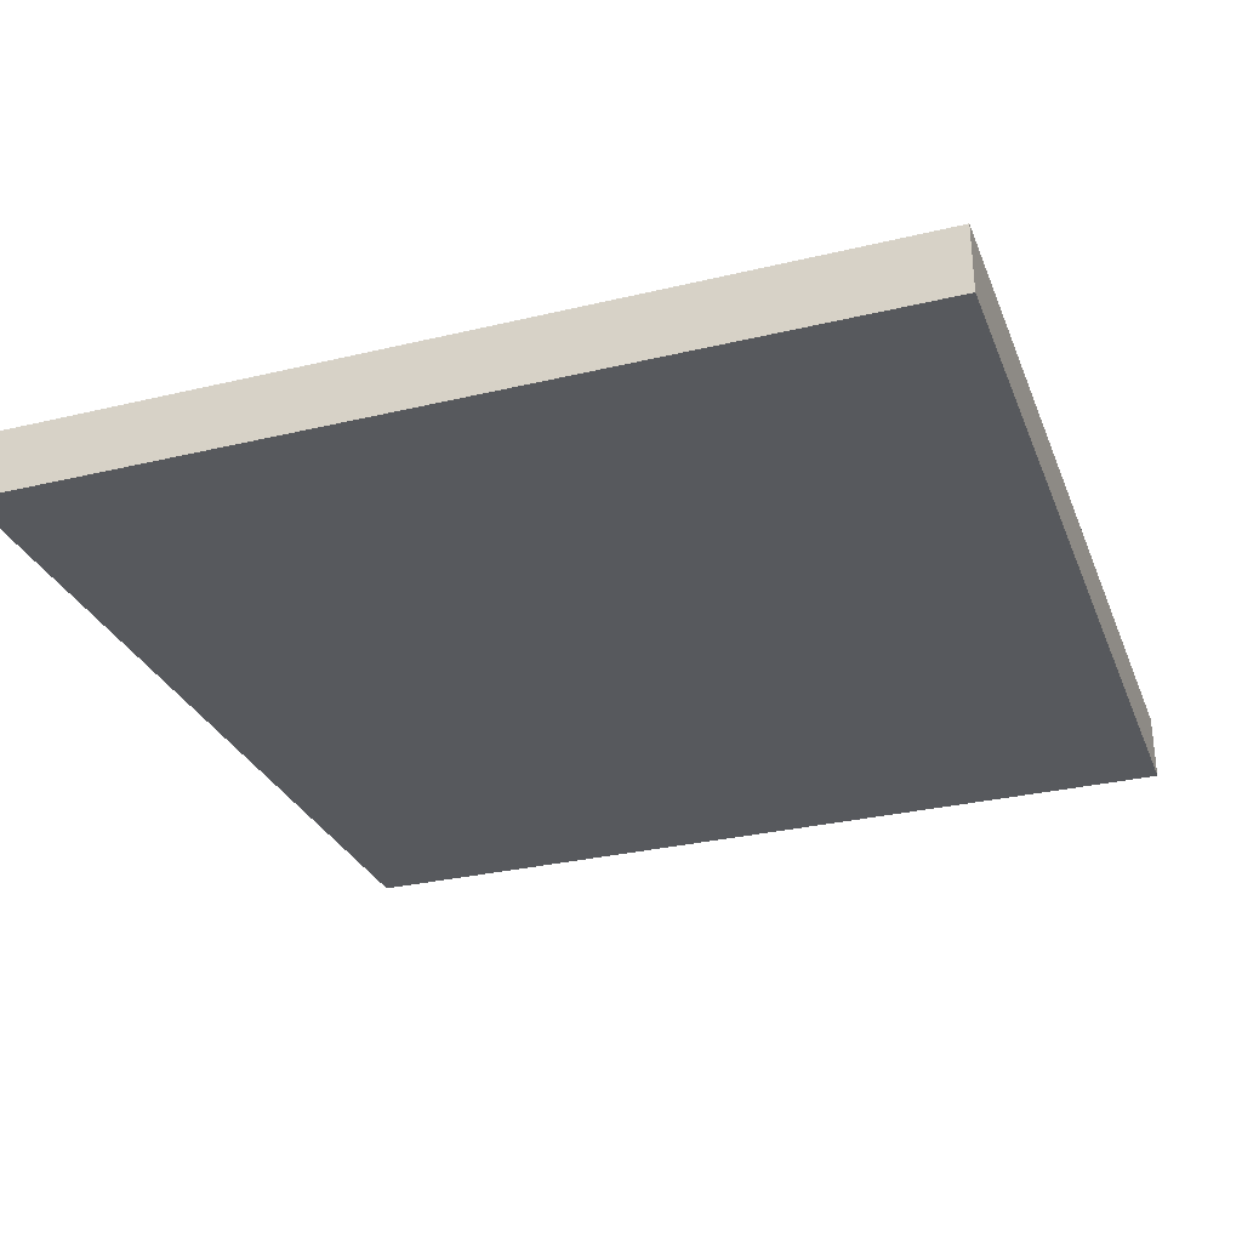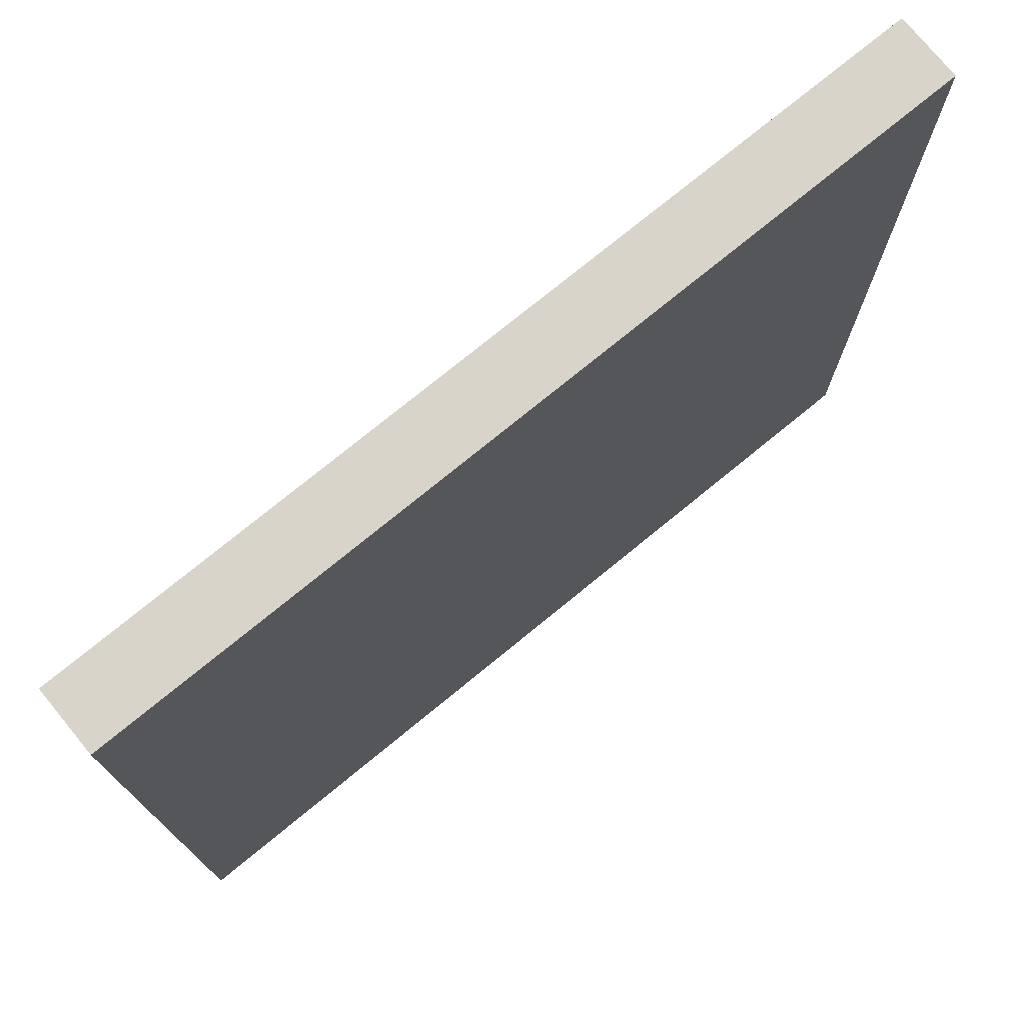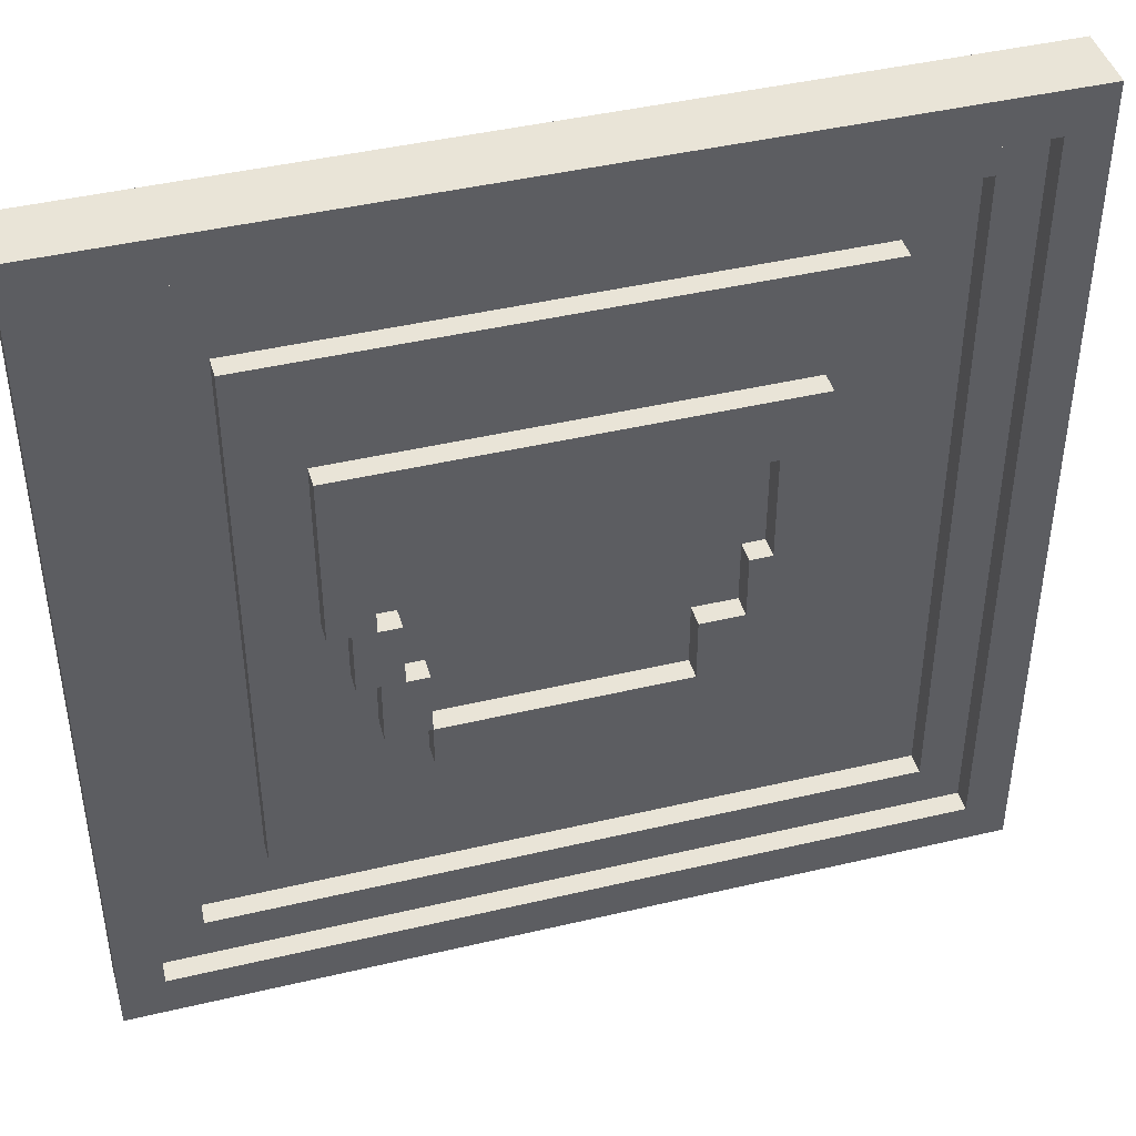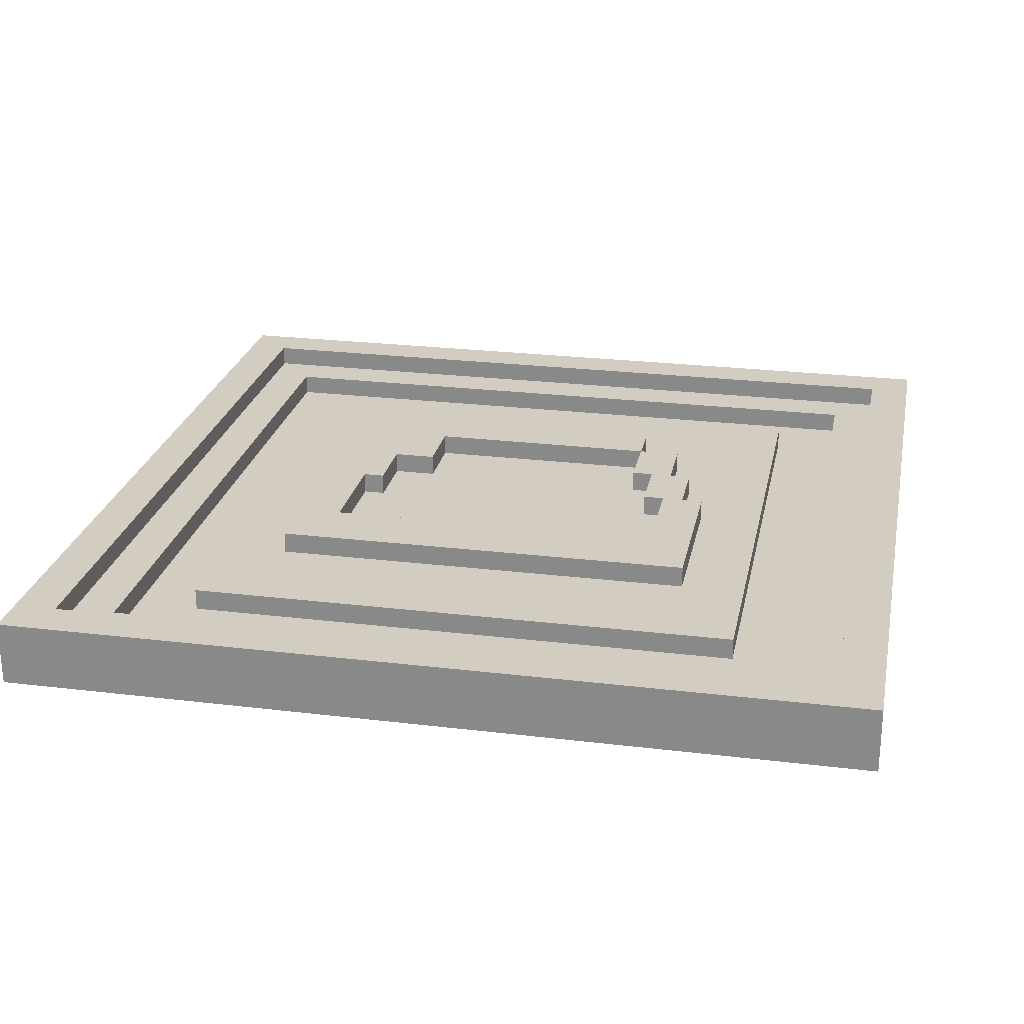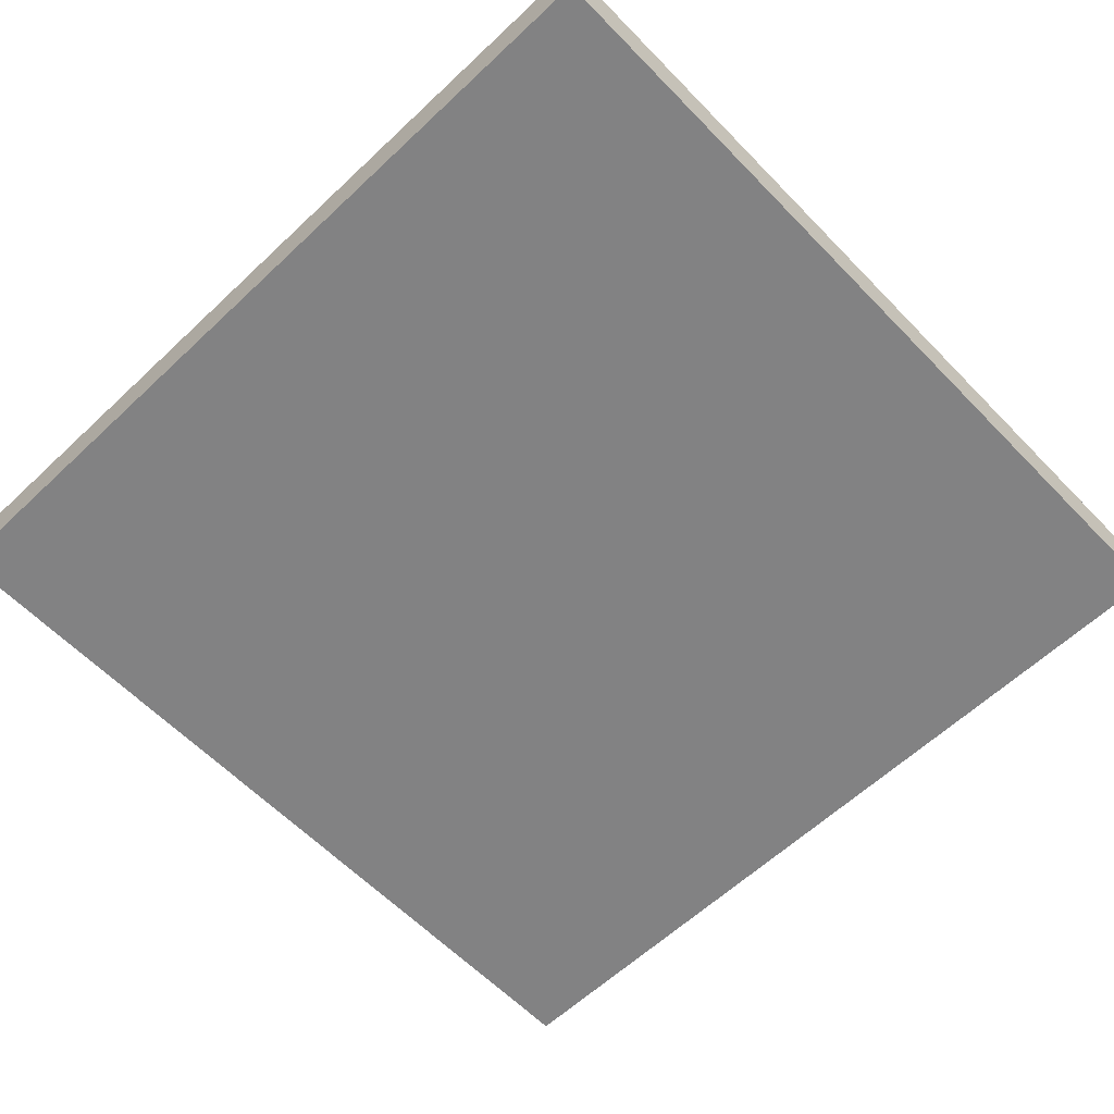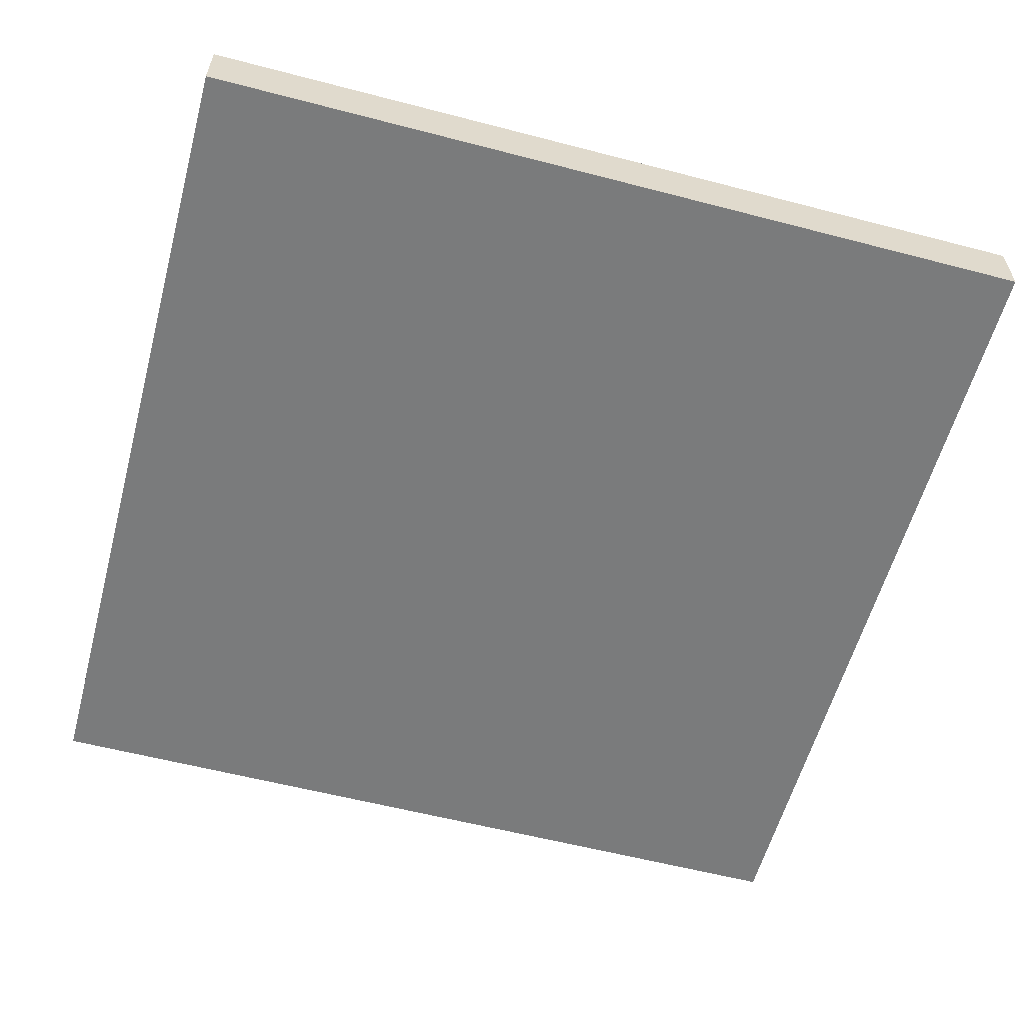
<metadata>
{"format":"obj","ext":"obj","renderer":"f3d","projection":"perspective","resolution":1024,"background":"white","views":[{"elev":-29.7,"azim":109.4,"up":"+Y"},{"elev":75.5,"azim":-39.3,"up":"+Z"},{"elev":43.4,"azim":164.4,"up":"+Z"},{"elev":24.5,"azim":11.3,"up":"+Y"},{"elev":-60.8,"azim":-46.2,"up":"+Y"},{"elev":-58.3,"azim":74.9,"up":"+Y"}]}
</metadata>
<code>
o
v -2 3.7 2
v -2 3.7 -2
v -2 4 2
v -2 4 -2
v -1.3 3.8 1.3
v -1.3 3.8 1.2
v -1.3 3.8 -1.3
v -1.3 3.9 1.3
v -1.3 3.9 1.2
v -1.3 3.9 -1.3
v -1 3.9 0.8
v -1 3.9 -2.384e-07
v -1 4 0.8
v -1 4 -2.384e-07
v -0.9 3.9 -2.384e-07
v -0.9 3.9 -0.4
v -0.9 4 -2.384e-07
v -0.9 4 -0.4
v -0.7 3.9 -0.4
v -0.7 3.9 -0.6
v -0.7 4 -0.4
v -0.7 4 -0.6
v -0.6 3.9 -0.6
v -0.6 3.9 -0.8
v -0.6 4 -0.6
v -0.6 4 -0.8
v 0.6 3.9 -0.3
v 0.6 3.9 -0.6
v 0.6 4 -0.3
v 0.6 4 -0.6
v 0.7 3.9 -2.384e-07
v 0.7 3.9 -0.3
v 0.7 4 -2.384e-07
v 0.7 4 -0.3
v 0.8 3.9 0.5
v 0.8 3.9 -2.384e-07
v 0.8 4 0.5
v 0.8 4 -2.384e-07
v 1.6 3.8 1.6
v 1.6 3.8 -1.6
v 1.6 3.9 1.6
v 1.6 3.9 -1.6
v 1.8 3.9 1.8
v 1.8 3.9 -1.8
v 1.8 4 1.8
v 1.8 4 -1.8
v -1.8 3.9 1.8
v -1.8 3.9 -1.8
v -1.8 4 1.8
v -1.8 4 -1.8
v -1.6 3.8 1.6
v -1.6 3.8 -1.6
v -1.6 3.9 1.6
v -1.6 3.9 -1.6
v -0.8 3.9 0.5
v -0.8 3.9 -2.384e-07
v -0.8 4 0.5
v -0.8 4 -2.384e-07
v -0.7 3.9 -2.384e-07
v -0.7 3.9 -0.3
v -0.7 4 -2.384e-07
v -0.7 4 -0.3
v -0.5 3.9 -0.3
v -0.5 3.9 -0.6
v -0.5 4 -0.3
v -0.5 4 -0.6
v 0.6 3.9 -0.6
v 0.6 3.9 -0.8
v 0.6 4 -0.6
v 0.6 4 -0.8
v 0.8 3.9 -0.3
v 0.8 3.9 -0.6
v 0.8 4 -0.3
v 0.8 4 -0.6
v 0.9 3.9 -2.384e-07
v 0.9 3.9 -0.3
v 0.9 4 -2.384e-07
v 0.9 4 -0.3
v 1 3.9 0.8
v 1 3.9 -2.384e-07
v 1 4 0.8
v 1 4 -2.384e-07
v 1.3 3.8 1.3
v 1.3 3.8 -1.3
v 1.3 3.9 1.3
v 1.3 3.9 -1.3
v 2 3.7 2
v 2 3.7 -2
v 2 4 2
v 2 4 -2
v -2 3.7 2
v -2 4 2
v 2 3.7 2
v 2 4 2
v -1.3 3.8 1.3
v -1.3 3.9 1.3
v 1.3 3.8 1.3
v 1.3 3.9 1.3
v -1 3.9 0.8
v -1 4 0.8
v 1 3.9 0.8
v 1 4 0.8
v -0.8 3.9 -2.384e-07
v -0.8 4 -2.384e-07
v -0.7 3.9 -2.384e-07
v -0.7 4 -2.384e-07
v 0.7 3.9 -2.384e-07
v 0.7 4 -2.384e-07
v 0.8 3.9 -2.384e-07
v 0.8 4 -2.384e-07
v -0.7 3.9 -0.3
v -0.7 4 -0.3
v -0.5 3.9 -0.3
v -0.5 4 -0.3
v 0.6 3.9 -0.3
v 0.6 4 -0.3
v 0.7 3.9 -0.3
v 0.7 4 -0.3
v -0.5 3.9 -0.6
v -0.5 4 -0.6
v 0.6 3.9 -0.6
v 0.6 4 -0.6
v -1.6 3.8 -1.6
v -1.6 3.9 -1.6
v 1.6 3.8 -1.6
v 1.6 3.9 -1.6
v -1.8 3.9 -1.8
v -1.8 4 -1.8
v 1.8 3.9 -1.8
v 1.8 4 -1.8
v -1.8 3.9 1.8
v -1.8 4 1.8
v 1.8 3.9 1.8
v 1.8 4 1.8
v -1.6 3.8 1.6
v -1.6 3.9 1.6
v 1.6 3.8 1.6
v 1.6 3.9 1.6
v -0.8 3.9 0.5
v -0.8 4 0.5
v 0.8 3.9 0.5
v 0.8 4 0.5
v -1 3.9 -2.384e-07
v -1 4 -2.384e-07
v -0.9 3.9 -2.384e-07
v -0.9 4 -2.384e-07
v 0.9 3.9 -2.384e-07
v 0.9 4 -2.384e-07
v 1 3.9 -2.384e-07
v 1 4 -2.384e-07
v 0.8 3.9 -0.3
v 0.8 4 -0.3
v 0.9 3.9 -0.3
v 0.9 4 -0.3
v -0.9 3.9 -0.4
v -0.9 4 -0.4
v -0.7 3.9 -0.4
v -0.7 4 -0.4
v -0.7 3.9 -0.6
v -0.7 4 -0.6
v -0.6 3.9 -0.6
v -0.6 4 -0.6
v 0.6 3.9 -0.6
v 0.6 4 -0.6
v 0.8 3.9 -0.6
v 0.8 4 -0.6
v -0.6 3.9 -0.8
v -0.6 4 -0.8
v 0.6 3.9 -0.8
v 0.6 4 -0.8
v -1.3 3.8 -1.3
v -1.3 3.9 -1.3
v 1.2 3.8 -1.3
v 1.2 3.9 -1.3
v 1.3 3.8 -1.3
v 1.3 3.9 -1.3
v -2 3.7 -2
v -2 4 -2
v 2 3.7 -2
v 2 4 -2
v -2 3.7 2
v 2 3.7 2
v -2 3.7 -2
v 2 3.7 -2
v -1.6 3.8 1.6
v 1.6 3.8 1.6
v -1.3 3.8 1.3
v 1.3 3.8 1.3
v -1.3 3.8 1.2
v -1.3 3.8 -1.3
v 1.2 3.8 -1.3
v 1.3 3.8 -1.3
v -1.6 3.8 -1.6
v 1.6 3.8 -1.6
v -1.8 3.9 1.8
v 1.8 3.9 1.8
v -1.6 3.9 1.6
v 1.6 3.9 1.6
v -1.3 3.9 1.3
v 1.3 3.9 1.3
v -1.3 3.9 1.2
v -1.2 3.9 1.2
v 1.2 3.9 1.2
v -1 3.9 0.8
v 1 3.9 0.8
v -0.8 3.9 0.5
v 0.8 3.9 0.5
v -1 3.9 -2.384e-07
v -0.9 3.9 -2.384e-07
v -0.8 3.9 -2.384e-07
v -0.7 3.9 -2.384e-07
v 0.7 3.9 -2.384e-07
v 0.8 3.9 -2.384e-07
v 0.9 3.9 -2.384e-07
v 1 3.9 -2.384e-07
v -0.7 3.9 -0.3
v -0.5 3.9 -0.3
v 0.6 3.9 -0.3
v 0.7 3.9 -0.3
v 0.8 3.9 -0.3
v 0.9 3.9 -0.3
v -0.9 3.9 -0.4
v -0.7 3.9 -0.4
v -0.7 3.9 -0.6
v -0.6 3.9 -0.6
v -0.5 3.9 -0.6
v 0.6 3.9 -0.6
v 0.8 3.9 -0.6
v -0.6 3.9 -0.8
v 0.6 3.9 -0.8
v -1.2 3.9 -1.2
v 1.2 3.9 -1.2
v -1.3 3.9 -1.3
v 1.2 3.9 -1.3
v 1.3 3.9 -1.3
v -1.6 3.9 -1.6
v 1.6 3.9 -1.6
v -1.8 3.9 -1.8
v 1.8 3.9 -1.8
v -2 4 2
v 2 4 2
v -1.8 4 1.8
v 1.8 4 1.8
v -1 4 0.8
v 1 4 0.8
v -0.8 4 0.5
v 0.8 4 0.5
v -1 4 -2.384e-07
v -0.9 4 -2.384e-07
v -0.8 4 -2.384e-07
v -0.7 4 -2.384e-07
v 0.7 4 -2.384e-07
v 0.8 4 -2.384e-07
v 0.9 4 -2.384e-07
v 1 4 -2.384e-07
v -0.7 4 -0.3
v -0.5 4 -0.3
v 0.6 4 -0.3
v 0.7 4 -0.3
v 0.8 4 -0.3
v 0.9 4 -0.3
v -0.9 4 -0.4
v -0.7 4 -0.4
v -0.7 4 -0.6
v -0.6 4 -0.6
v -0.5 4 -0.6
v 0.6 4 -0.6
v 0.8 4 -0.6
v -0.6 4 -0.8
v 0.6 4 -0.8
v -1.8 4 -1.8
v 1.8 4 -1.8
v -2 4 -2
v 2 4 -2
f 3 2 1
f 4 2 3
f 8 6 5
f 9 7 6
f 9 6 8
f 10 7 9
f 13 12 11
f 14 12 13
f 17 16 15
f 18 16 17
f 21 20 19
f 22 20 21
f 25 24 23
f 26 24 25
f 29 28 27
f 30 28 29
f 33 32 31
f 34 32 33
f 37 36 35
f 38 36 37
f 41 40 39
f 42 40 41
f 45 44 43
f 46 44 45
f 47 48 49
f 49 48 50
f 51 52 53
f 53 52 54
f 55 56 57
f 57 56 58
f 59 60 61
f 61 60 62
f 63 64 65
f 65 64 66
f 67 68 69
f 69 68 70
f 71 72 73
f 73 72 74
f 75 76 77
f 77 76 78
f 79 80 81
f 81 80 82
f 83 84 85
f 85 84 86
f 87 88 89
f 89 88 90
f 93 92 91
f 94 92 93
f 97 96 95
f 98 96 97
f 101 100 99
f 102 100 101
f 105 104 103
f 106 104 105
f 109 108 107
f 110 108 109
f 113 112 111
f 114 112 113
f 117 116 115
f 118 116 117
f 121 120 119
f 122 120 121
f 125 124 123
f 126 124 125
f 129 128 127
f 130 128 129
f 131 132 133
f 133 132 134
f 135 136 137
f 137 136 138
f 139 140 141
f 141 140 142
f 143 144 145
f 145 144 146
f 147 148 149
f 149 148 150
f 151 152 153
f 153 152 154
f 155 156 157
f 157 156 158
f 159 160 161
f 161 160 162
f 163 164 165
f 165 164 166
f 167 168 169
f 169 168 170
f 171 172 173
f 173 172 174
f 173 174 175
f 175 174 176
f 177 178 179
f 179 178 180
f 183 182 181
f 184 182 183
f 185 186 187
f 187 186 188
f 185 187 189
f 185 189 190
f 188 186 192
f 190 191 193
f 191 192 193
f 185 190 193
f 192 186 194
f 193 192 194
f 195 196 197
f 197 196 198
f 199 200 201
f 201 200 202
f 202 200 203
f 202 203 204
f 204 203 205
f 202 204 208
f 206 207 210
f 210 207 211
f 211 207 212
f 212 207 213
f 205 203 215
f 211 212 216
f 216 212 217
f 217 212 218
f 218 212 219
f 214 215 221
f 208 209 222
f 222 223 224
f 217 218 226
f 226 218 227
f 220 221 228
f 224 225 229
f 227 228 230
f 201 202 231
f 229 230 231
f 224 229 231
f 202 208 231
f 208 222 231
f 222 224 231
f 230 228 232
f 231 230 232
f 203 200 232
f 221 215 232
f 228 221 232
f 215 203 232
f 201 231 233
f 231 232 233
f 232 200 234
f 233 232 234
f 234 200 235
f 195 197 236
f 198 196 237
f 195 236 238
f 236 237 238
f 237 196 239
f 238 237 239
f 240 241 242
f 242 241 243
f 244 245 246
f 246 245 247
f 244 246 248
f 248 246 249
f 249 246 250
f 247 245 253
f 253 245 254
f 254 245 255
f 250 251 256
f 249 250 256
f 253 254 259
f 252 253 259
f 259 254 260
f 260 254 261
f 256 257 262
f 249 256 262
f 262 257 263
f 263 257 264
f 264 257 265
f 265 257 266
f 259 260 267
f 258 259 267
f 267 260 268
f 265 266 269
f 266 267 269
f 269 267 270
f 240 242 271
f 243 241 272
f 240 271 273
f 271 272 273
f 272 241 274
f 273 272 274

</code>
